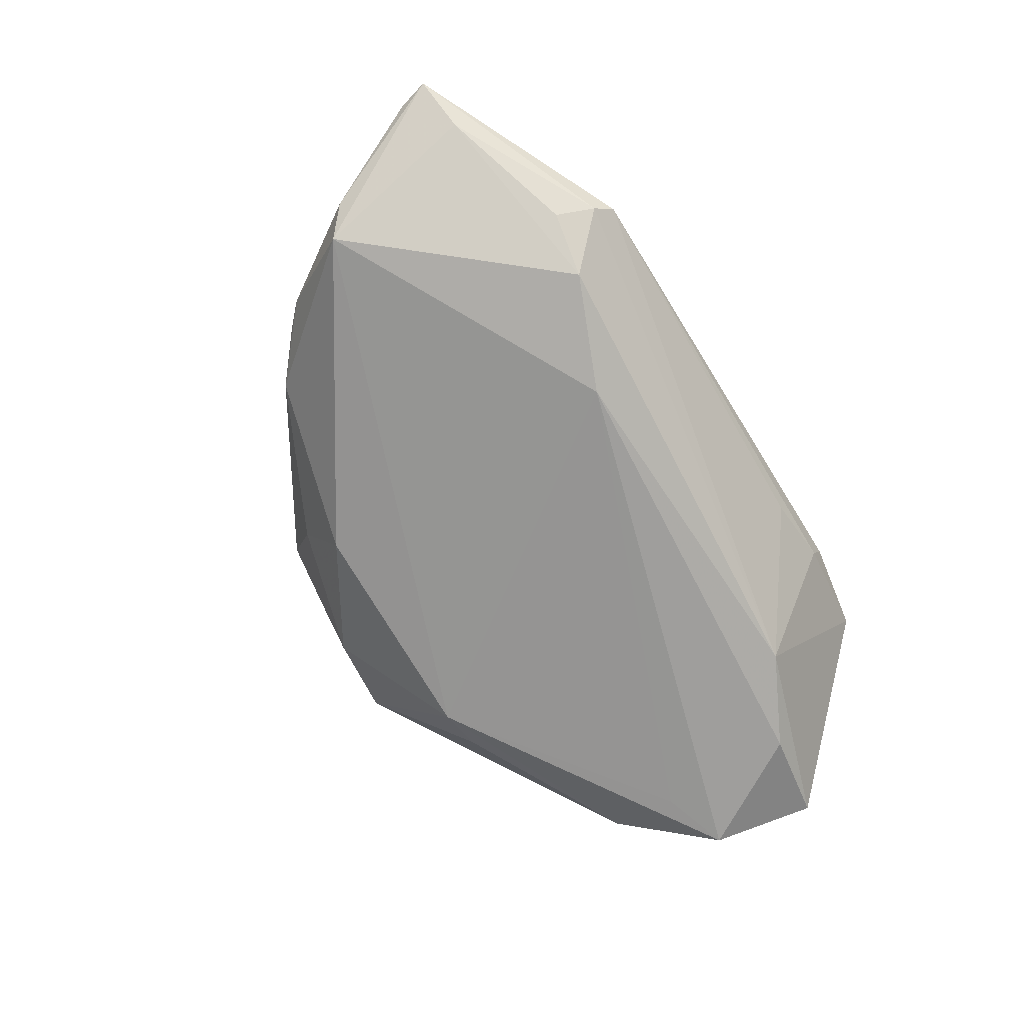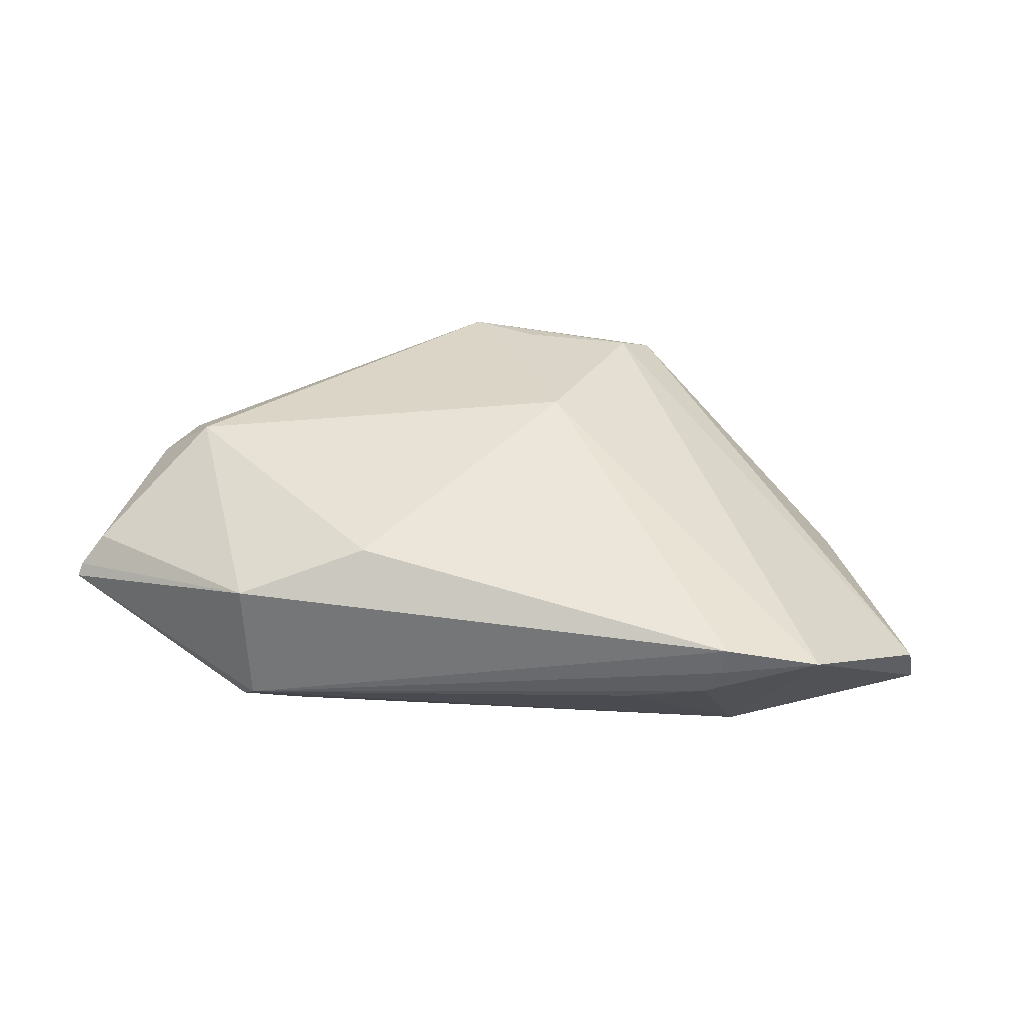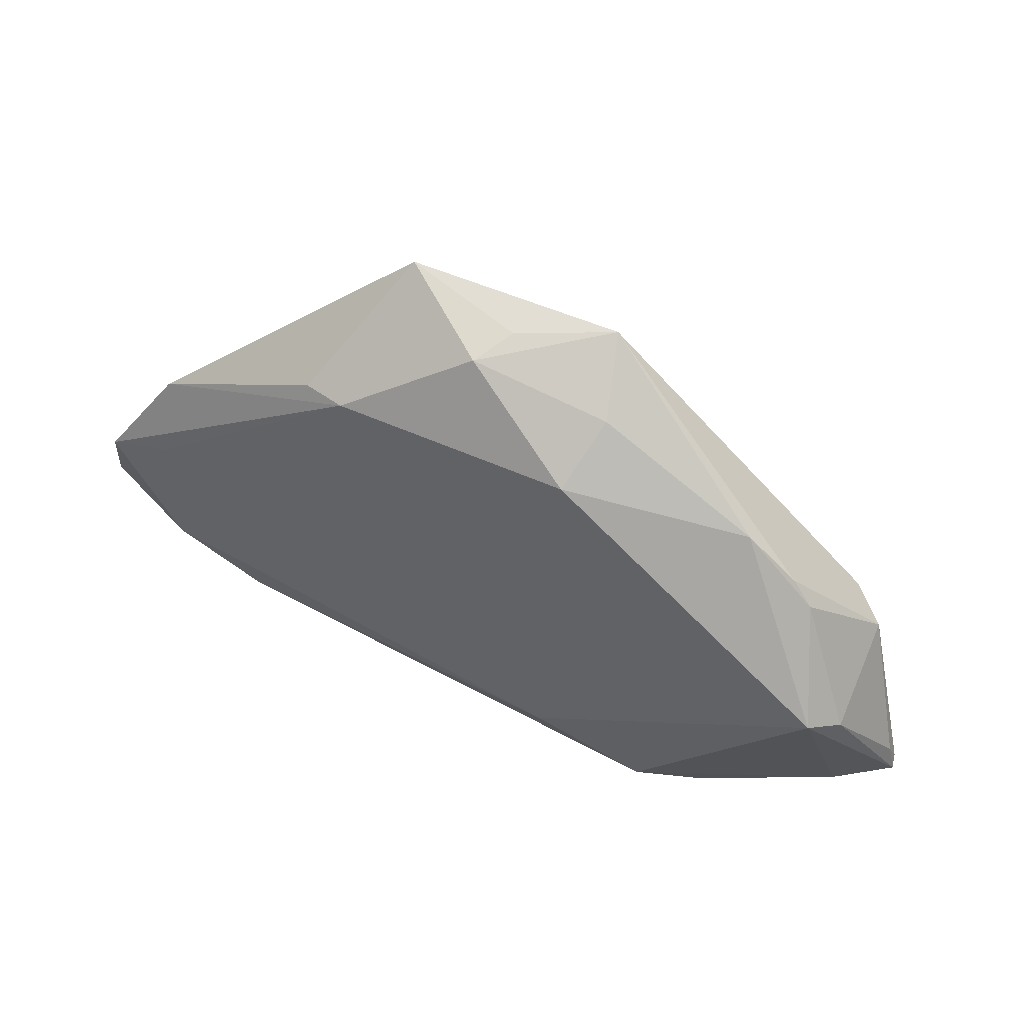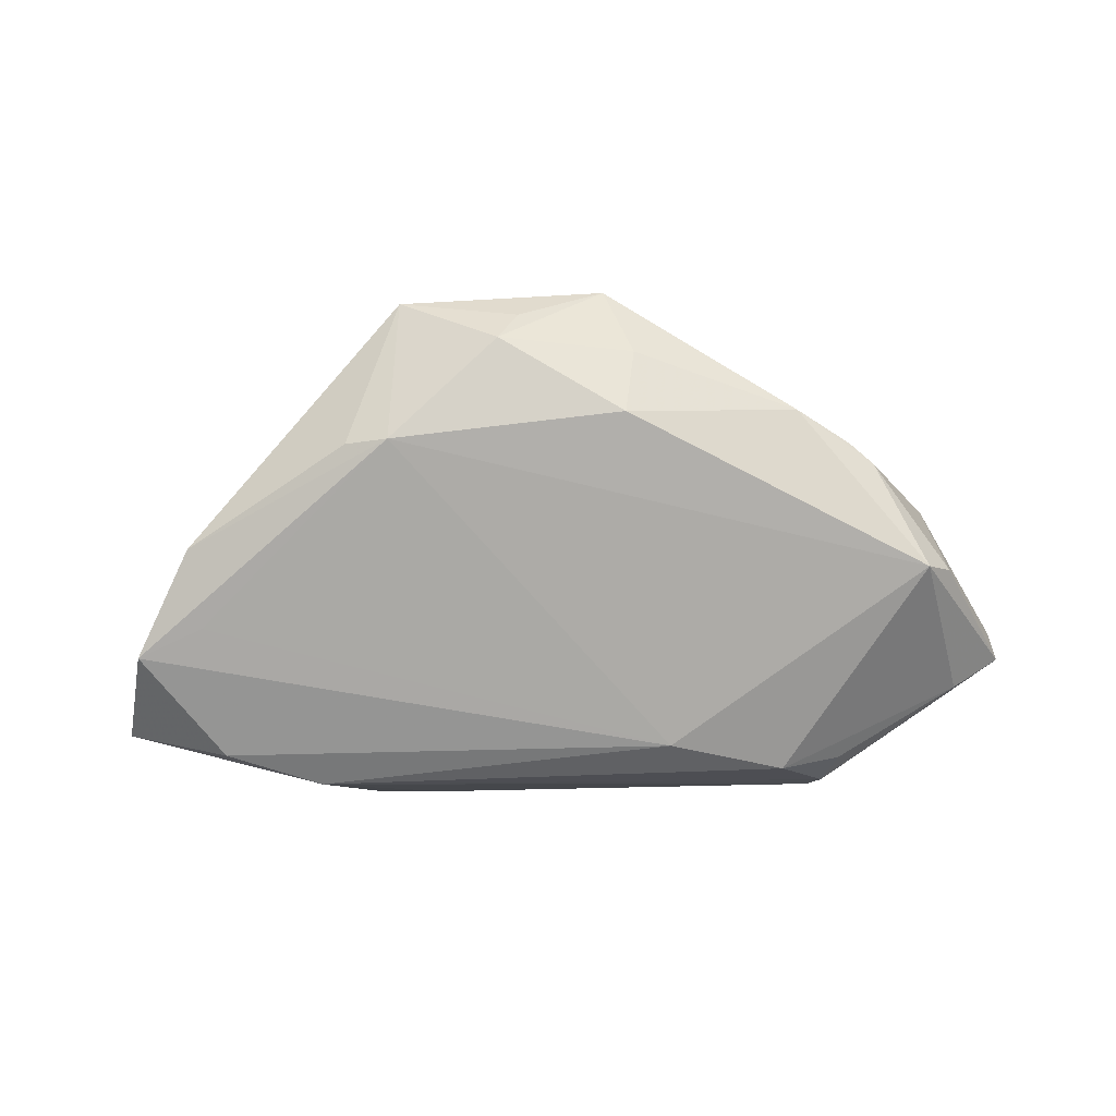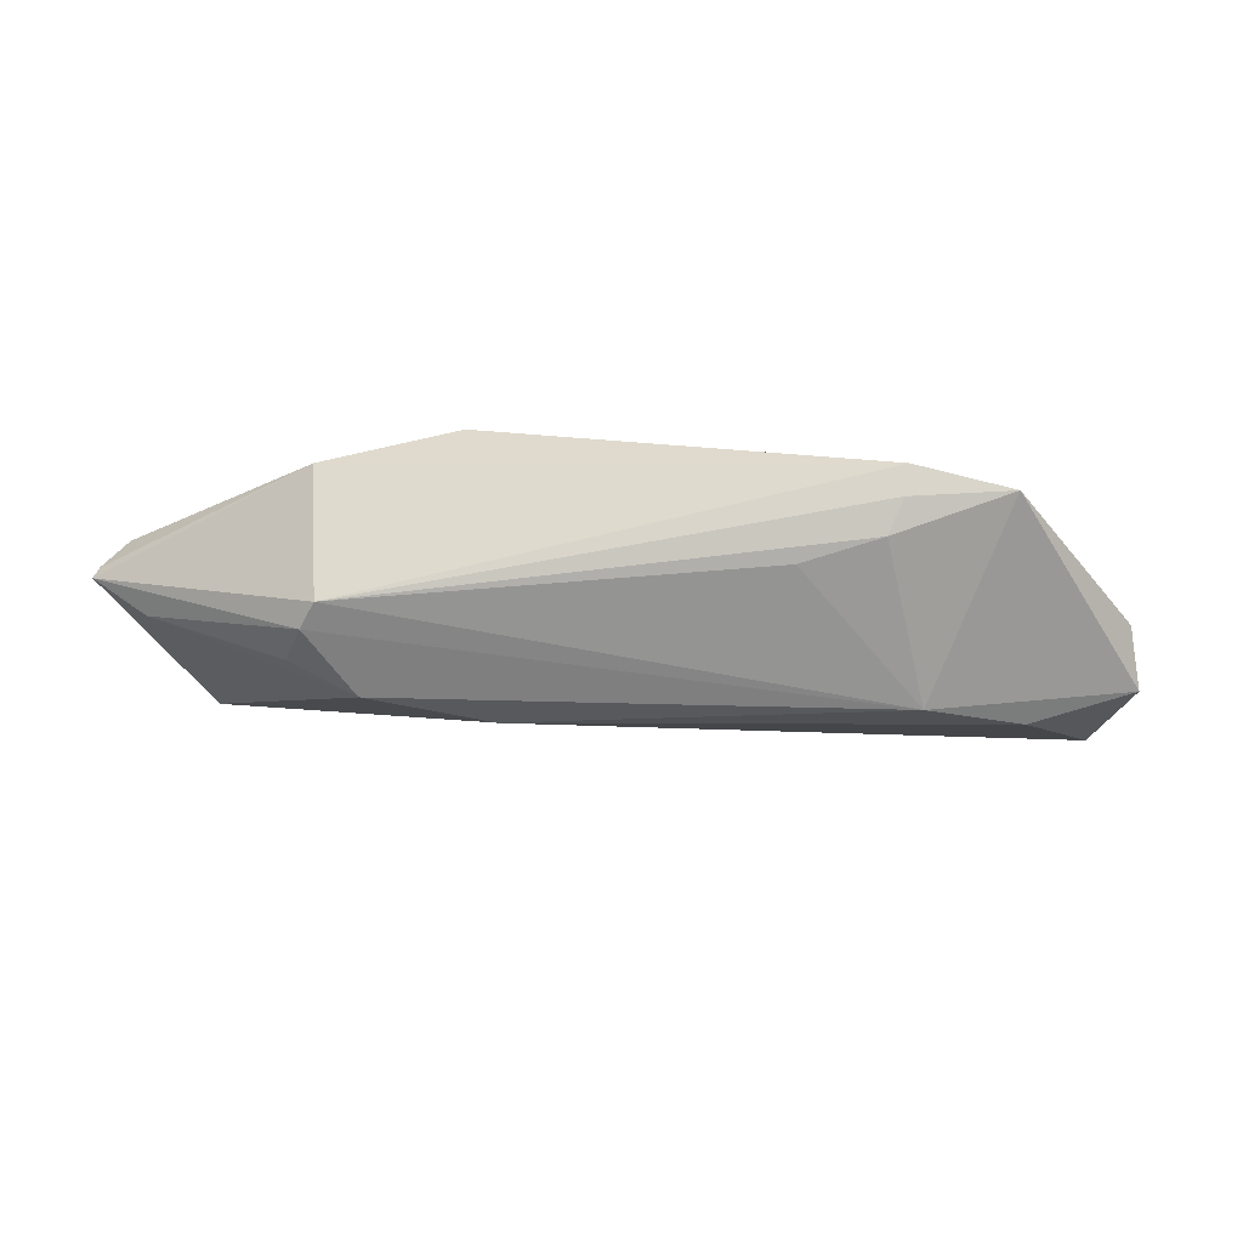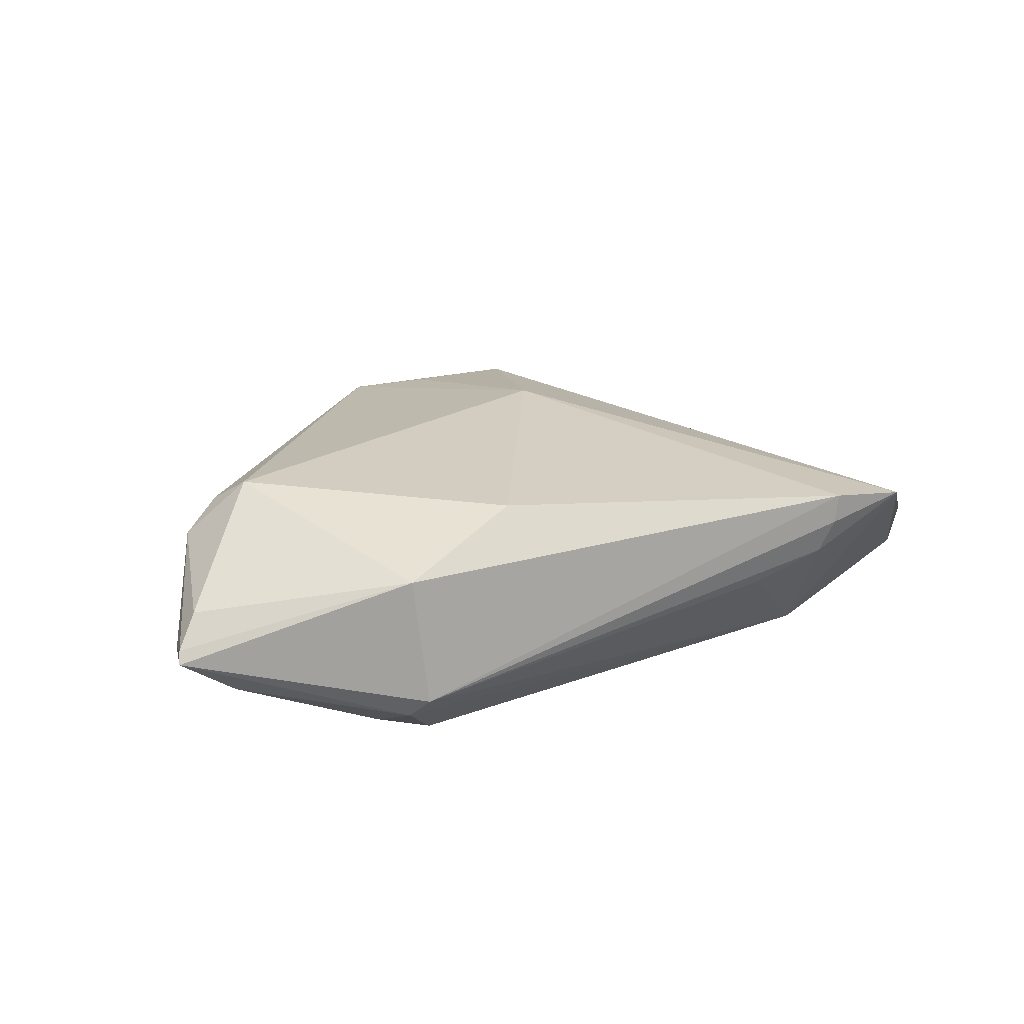
<metadata>
{"format":"obj","ext":"obj","renderer":"f3d","projection":"perspective","resolution":1024,"background":"white","views":[{"elev":-72.3,"azim":-58.5,"up":"+Z"},{"elev":40.5,"azim":6.7,"up":"+Z"},{"elev":56.7,"azim":-151.3,"up":"+Y"},{"elev":-65.4,"azim":-174.4,"up":"+Z"},{"elev":-11.9,"azim":2.1,"up":"+Z"},{"elev":24.6,"azim":-28.8,"up":"+Z"}]}
</metadata>
<code>
v 0.01878 -0.03242 -0.001085
v 0.03035 -0.03343 0.009068
v 0.04349 -0.01635 -0.01495
v -0.04066 0.009147 -8.175e-05
v -0.049 -0.003844 -0.005794
v 0.00435 0.03077 -0.001464
v -0.01222 -0.02028 -0.01508
v -0.03788 0.01183 0.0007253
v -0.03146 -0.03174 -0.007265
v -0.0555 -0.01973 0.00219
v -0.01037 0.02181 -0.007077
v 0.02378 0.02123 -0.008033
v 0.02972 -0.0337 0.00554
v -0.05485 -0.01673 0.001009
v -0.05276 -0.01772 0.005648
v 0.04159 -0.03185 0.006545
v -0.008752 0.03153 0.009817
v -0.03363 -0.02725 -0.009528
v 0.01845 0.02185 -0.009099
v -0.03058 -0.03145 0.01026
v -0.05596 -0.02066 0.0008228
v -0.04323 -0.0004995 0.01179
v 0.05596 -0.01445 -0.01112
v -0.02972 -0.0337 -0.004841
v -0.01198 0.02649 0.0009948
v 0.01501 0.02683 -0.003495
v -0.04595 -0.001227 -0.009531
v 0.03218 -0.02204 -0.01428
v -0.0316 0.01703 0.000497
v 0.02798 -0.03304 0.001576
v -0.04772 -0.002191 0.008551
v 0.04481 0.009913 -0.009548
v -0.02615 -0.02602 -0.01326
v 0.00182 0.0317 0.003636
v -0.04081 -0.004807 0.01508
v 0.05486 -0.01736 -0.004495
v 0.005358 0.006265 0.01508
v -0.04962 -0.02173 -0.00361
v 0.01312 0.02888 0.009653
v -0.01547 -0.02693 0.01508
v 0.05217 -0.001938 -0.01444
v -0.0003687 0.02796 0.01067
v 0.04385 0.0009591 -0.01365
v 0.0165 0.0337 0.006085
f 40 35 20
f 5 4 27
f 36 23 41
f 16 23 36
f 28 23 16
f 21 20 10
f 24 20 21
f 21 5 27
f 27 4 29
f 29 11 27
f 4 5 31
f 40 20 2
f 2 20 24
f 24 28 1
f 32 36 41
f 44 36 32
f 41 23 3
f 23 28 3
f 24 21 9
f 18 33 9
f 9 28 24
f 9 33 28
f 7 33 27
f 41 3 7
f 28 33 7
f 7 3 28
f 17 44 34
f 34 6 17
f 44 6 34
f 17 6 25
f 25 6 11
f 25 29 17
f 11 29 25
f 22 35 17
f 17 31 22
f 22 31 35
f 5 21 14
f 14 31 5
f 14 21 10
f 10 31 14
f 8 29 4
f 4 31 8
f 17 29 8
f 8 31 17
f 35 31 15
f 15 20 35
f 15 31 10
f 10 20 15
f 40 2 37
f 17 35 37
f 37 35 40
f 37 2 16
f 13 2 24
f 16 2 13
f 30 28 16
f 30 1 28
f 16 13 30
f 24 1 30
f 30 13 24
f 44 32 12
f 18 9 38
f 38 9 21
f 38 21 27
f 27 33 38
f 38 33 18
f 39 44 17
f 39 37 16
f 16 36 39
f 39 36 44
f 44 12 19
f 11 6 19
f 19 32 41
f 19 12 32
f 27 11 19
f 19 7 27
f 17 37 42
f 42 39 17
f 37 39 42
f 26 6 44
f 44 19 26
f 26 19 6
f 41 7 43
f 43 19 41
f 7 19 43

</code>
